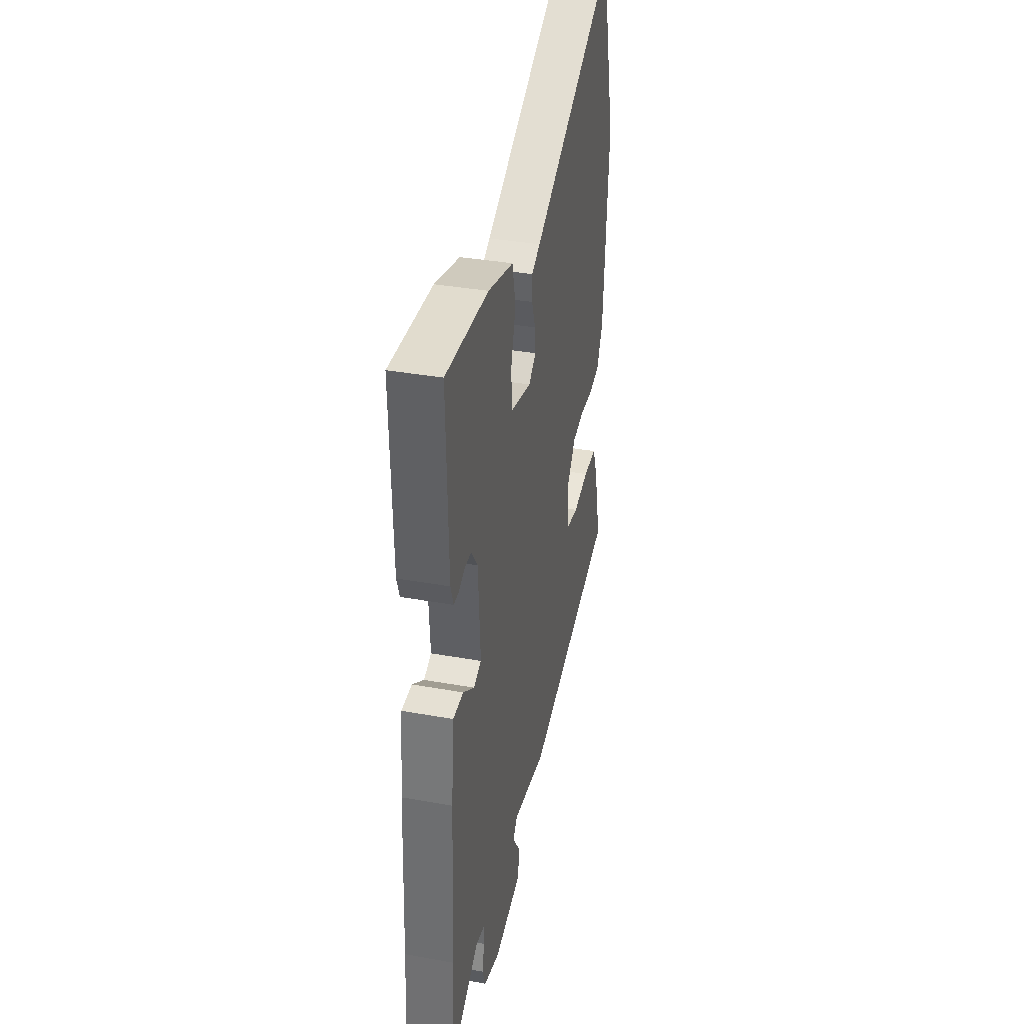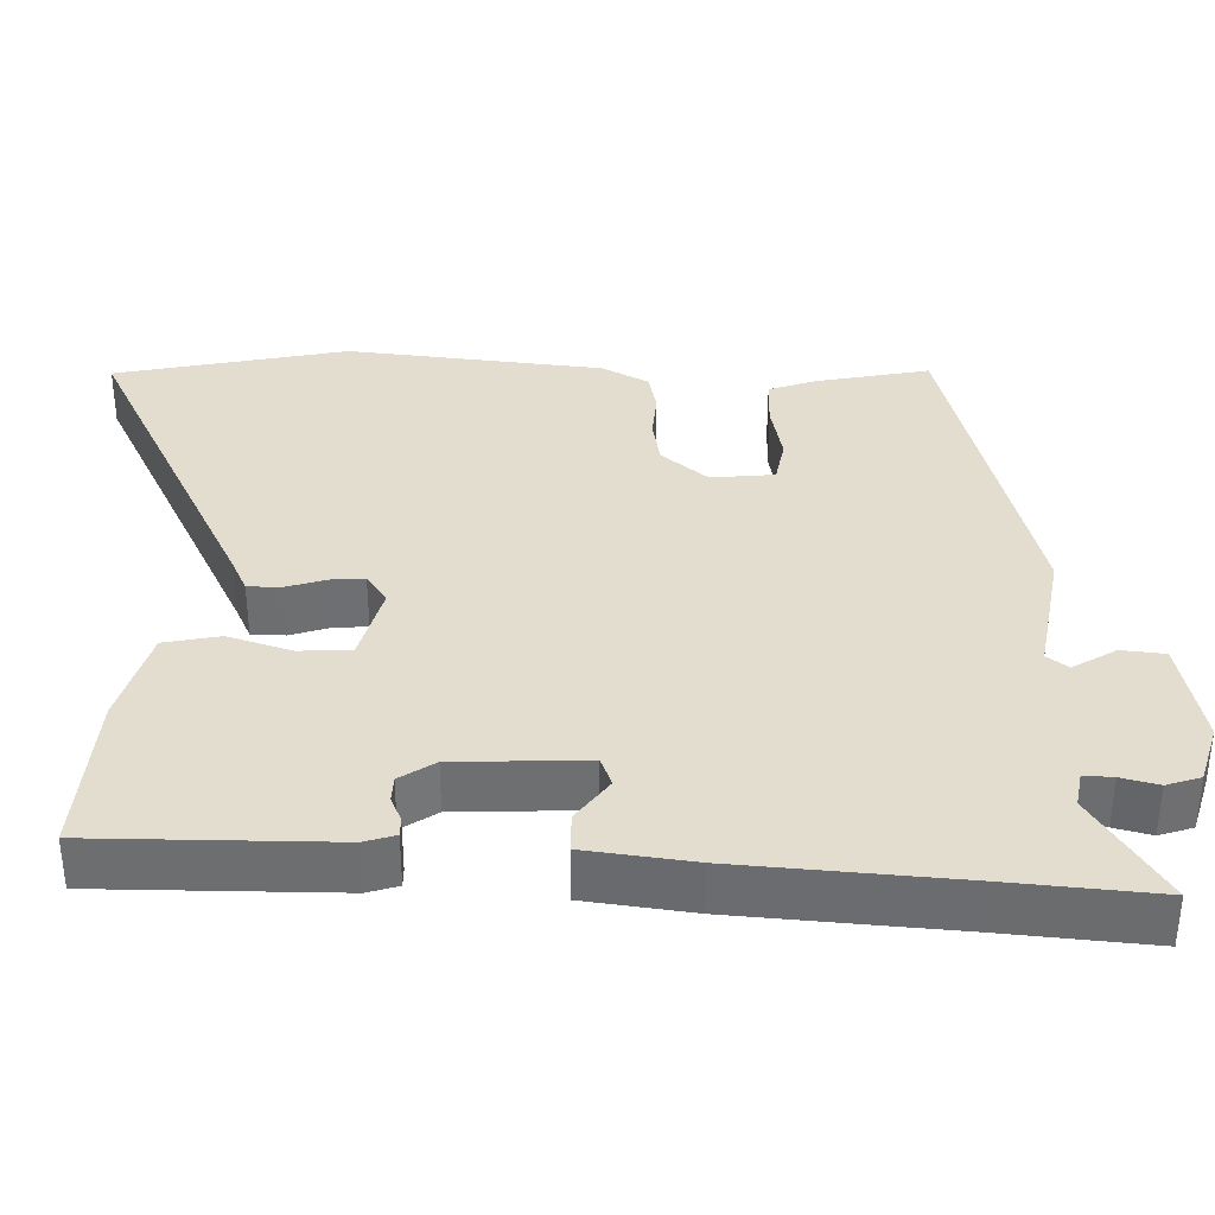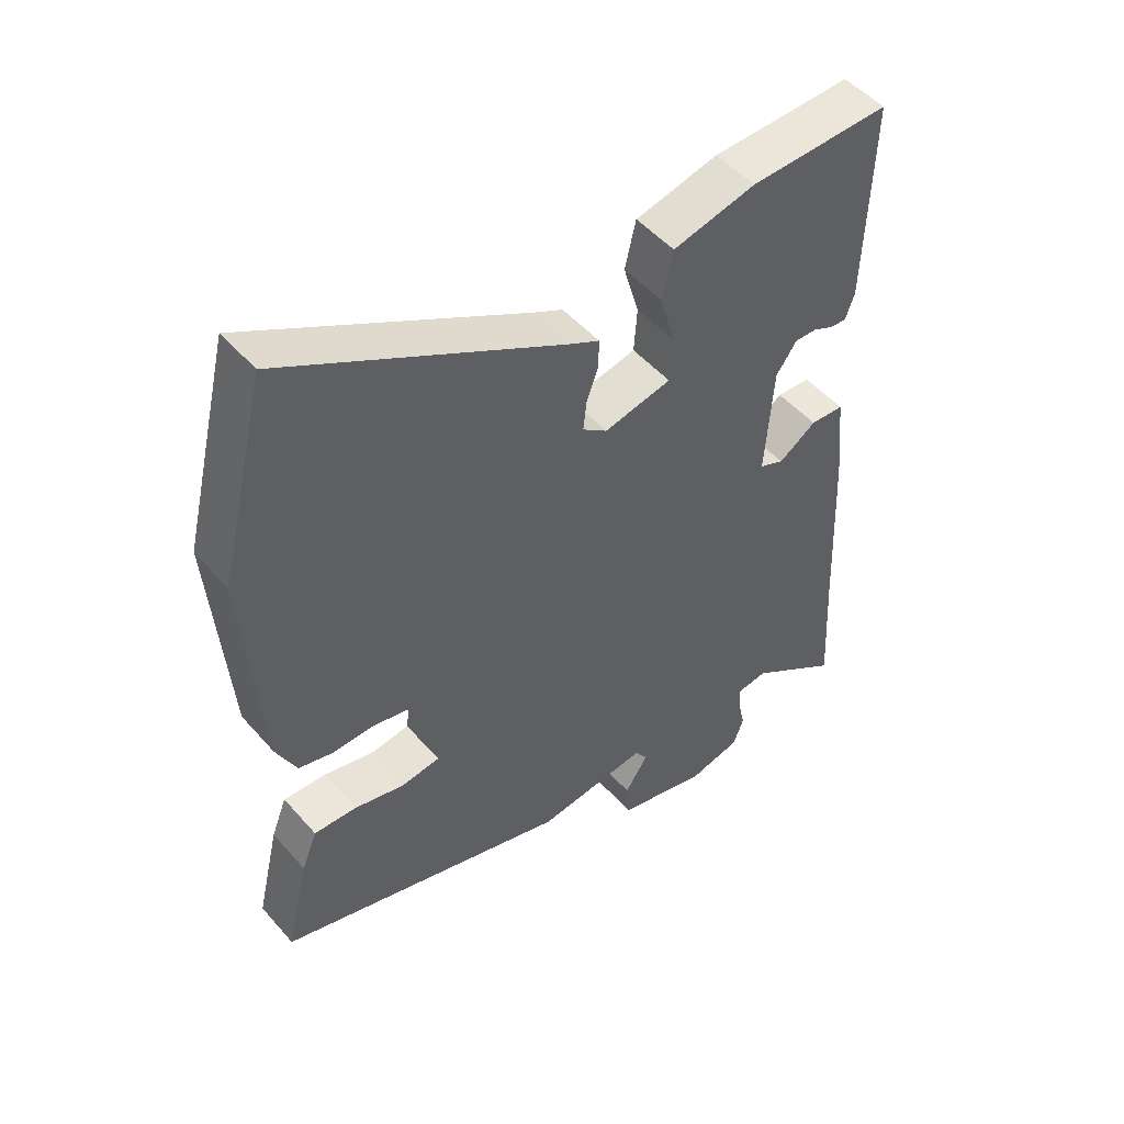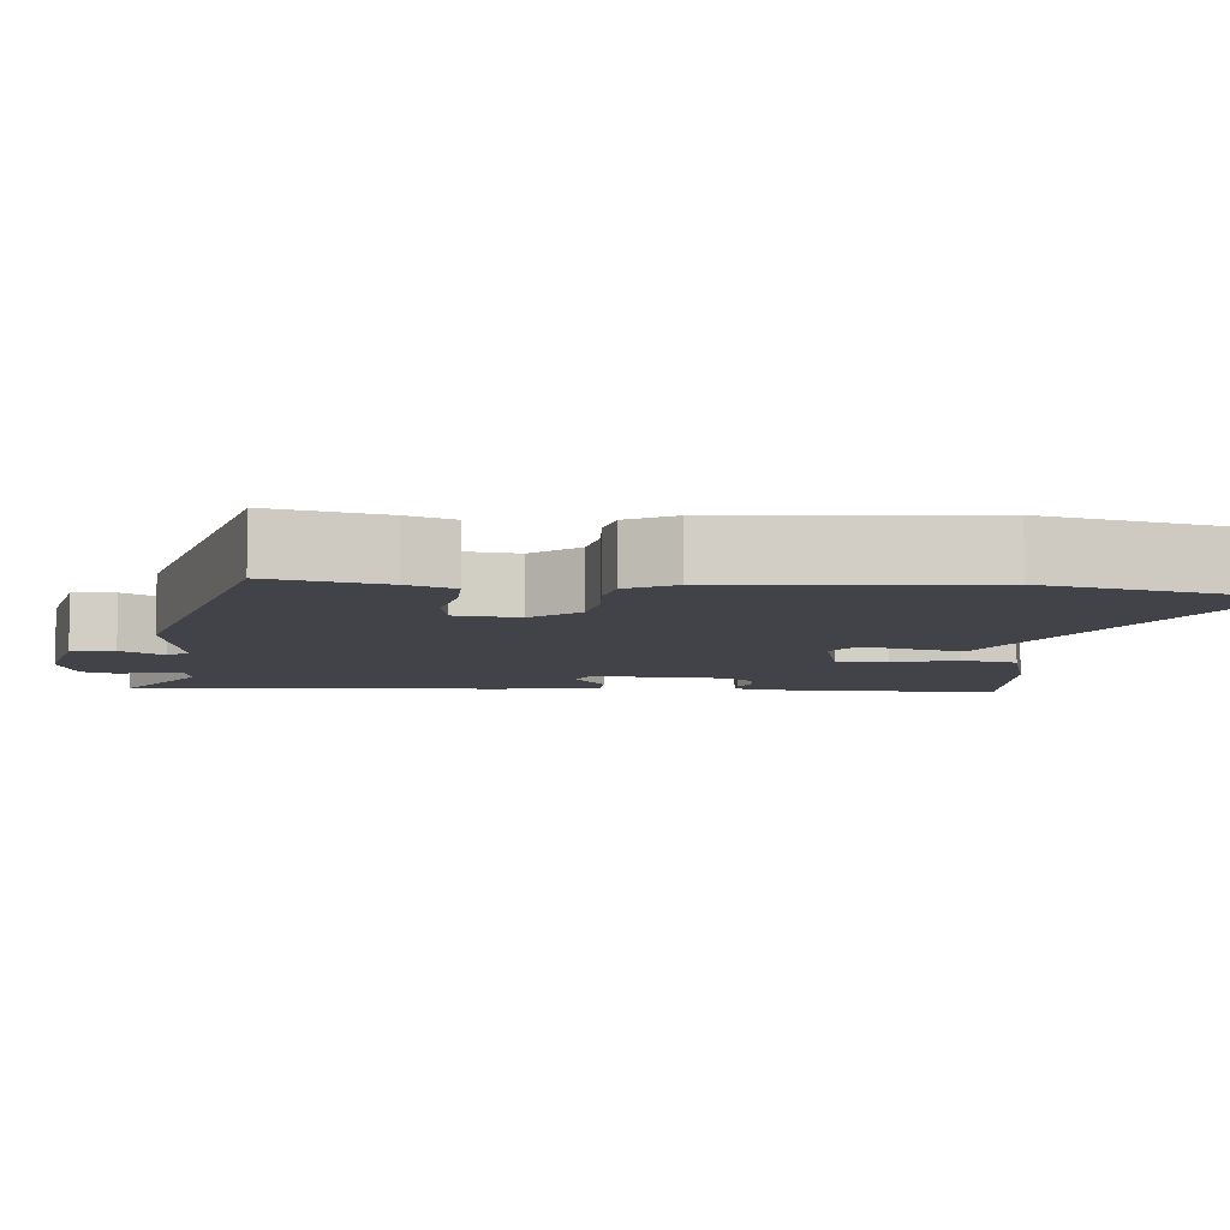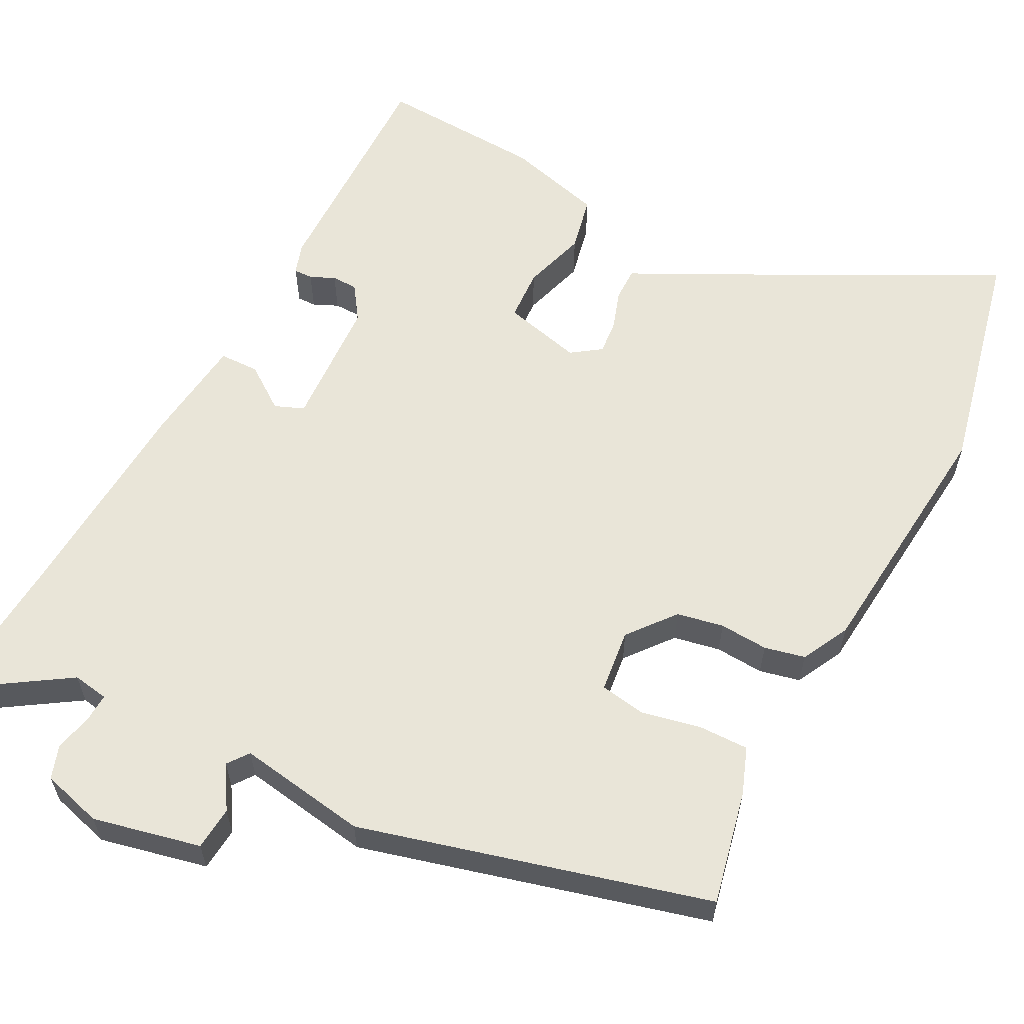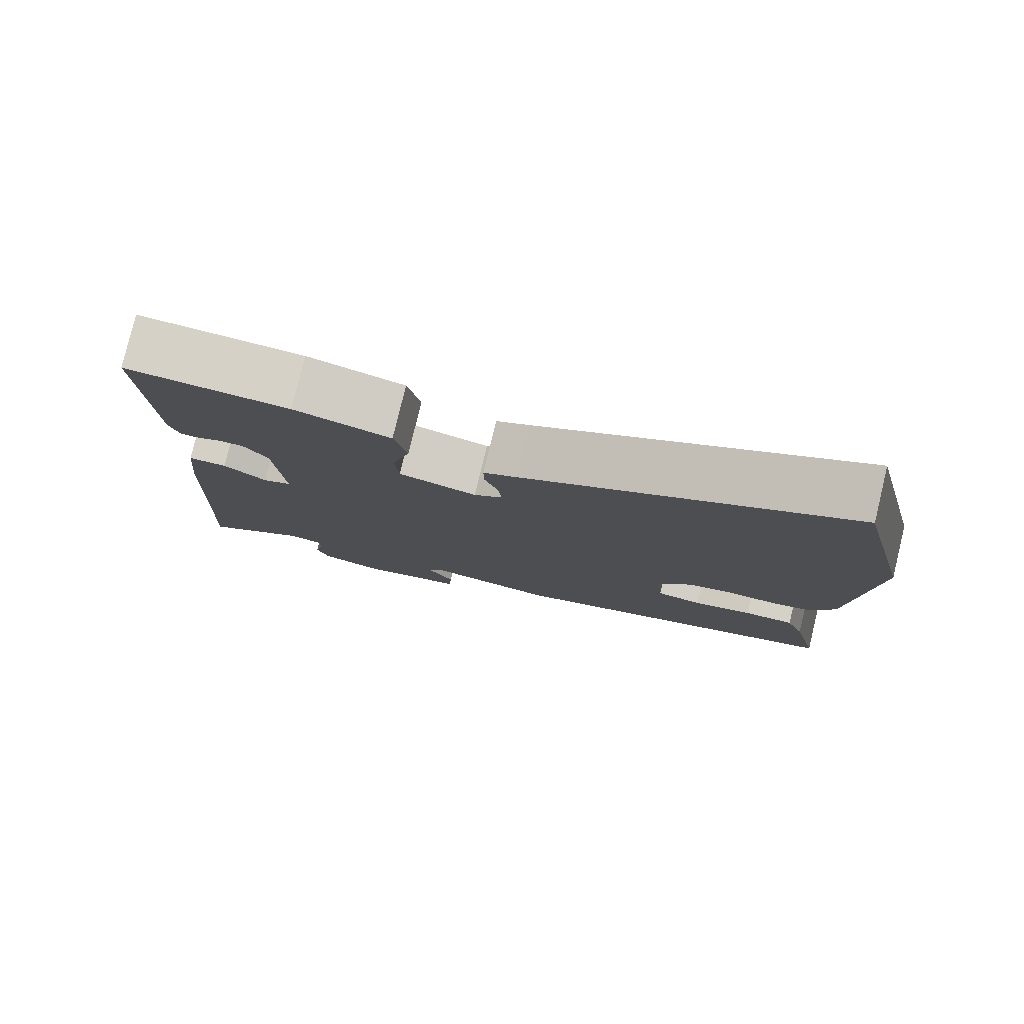
<metadata>
{"format":"obj","ext":"obj","renderer":"f3d","projection":"perspective","resolution":1024,"background":"white","views":[{"elev":36.0,"azim":103.3,"up":"+Z"},{"elev":35.6,"azim":93.1,"up":"+Y"},{"elev":49.7,"azim":-39.3,"up":"+Z"},{"elev":-7.6,"azim":-93.9,"up":"+Y"},{"elev":59.7,"azim":-151.5,"up":"+Y"},{"elev":79.5,"azim":-166.4,"up":"+Z"}]}
</metadata>
<code>
v -0.52 0.07 -0.387
v -0.485 0.07 -0.238
v -0.461 0.07 -0.177
v -0.395 0.07 -0.179
v -0.317 0.07 -0.197
v -0.257 0.07 -0.188
v -0.246 0.07 -0.105
v -0.294 0.07 -0.043
v -0.355 0.07 -0.03
v -0.419 0.07 -0.033
v -0.472 0.07 -0.02
v -0.503 0.07 0.043
v -0.529 0.07 0.381
v -0.455 0.07 0.685
v -0.026 0.07 0.454
v 0.018 0.07 0.432
v 0.017 0.07 0.388
v -0.001 0.07 0.337
v -0.006 0.07 0.292
v 0.032 0.07 0.264
v 0.136 0.07 0.288
v 0.141 0.07 0.356
v 0.117 0.07 0.44
v 0.134 0.07 0.513
v 0.262 0.07 0.545
v 0.479 0.07 0.553
v 0.469 0.07 0.24
v 0.455 0.07 0.2
v 0.43 0.07 0.201
v 0.398 0.07 0.216
v 0.364 0.07 0.216
v 0.332 0.07 0.171
v 0.32 0.07 -0.001
v 0.358 0.07 -0.017
v 0.416 0.07 0.023
v 0.468 0.07 0.021
v 0.482 0.07 -0.12
v 0.495 0.07 -0.409
v 0.506 0.07 -0.604
v 0.365 0.07 -0.509
v 0.318 0.07 -0.516
v 0.319 0.07 -0.554
v 0.33 0.07 -0.603
v 0.314 0.07 -0.647
v 0.234 0.07 -0.668
v 0.093 0.07 -0.634
v 0.089 0.07 -0.577
v 0.125 0.07 -0.521
v 0.105 0.07 -0.493
v -0.066 0.07 -0.517
v -0.52 0 -0.387
v -0.485 0 -0.238
v -0.461 0 -0.177
v -0.395 0 -0.179
v -0.317 0 -0.197
v -0.257 0 -0.188
v -0.246 0 -0.105
v -0.294 0 -0.043
v -0.355 0 -0.03
v -0.419 0 -0.033
v -0.472 0 -0.02
v -0.503 0 0.043
v -0.529 0 0.381
v -0.455 0 0.685
v -0.026 0 0.454
v 0.018 0 0.432
v 0.017 0 0.388
v -0.001 0 0.337
v -0.006 0 0.292
v 0.032 0 0.264
v 0.136 0 0.288
v 0.141 0 0.356
v 0.117 0 0.44
v 0.134 0 0.513
v 0.262 0 0.545
v 0.479 0 0.553
v 0.469 0 0.24
v 0.455 0 0.2
v 0.43 0 0.201
v 0.398 0 0.216
v 0.364 0 0.216
v 0.332 0 0.171
v 0.32 0 -0.001
v 0.358 0 -0.017
v 0.416 0 0.023
v 0.468 0 0.021
v 0.482 0 -0.12
v 0.495 0 -0.409
v 0.506 0 -0.604
v 0.365 0 -0.509
v 0.318 0 -0.516
v 0.319 0 -0.554
v 0.33 0 -0.603
v 0.314 0 -0.647
v 0.234 0 -0.668
v 0.093 0 -0.634
v 0.089 0 -0.577
v 0.125 0 -0.521
v 0.105 0 -0.493
v -0.066 0 -0.517
f 49 50 1 2
f 45 46 47 48
f 45 48 49
f 42 43 44 45
f 41 42 45 49
f 40 41 49 2
f 38 39 40
f 34 35 36 37
f 33 34 37 38
f 27 28 29 30
f 27 30 31
f 26 27 31
f 25 26 31 32
f 22 23 24 25
f 21 22 25 32
f 15 16 17 18
f 15 18 19
f 14 15 19
f 13 14 19
f 12 13 19 20
f 9 10 11 12
f 8 9 12 20
f 2 3 4 5
f 2 5 6
f 40 2 6
f 33 38 40 6
f 32 33 6 7
f 20 21 32
f 7 8 20 32
f 52 51 100 99
f 98 97 96 95
f 99 98 95
f 95 94 93 92
f 99 95 92 91
f 52 99 91 90
f 90 89 88
f 87 86 85 84
f 88 87 84 83
f 80 79 78 77
f 81 80 77
f 81 77 76
f 82 81 76 75
f 75 74 73 72
f 82 75 72 71
f 68 67 66 65
f 69 68 65
f 69 65 64
f 69 64 63
f 70 69 63 62
f 62 61 60 59
f 70 62 59 58
f 55 54 53 52
f 56 55 52
f 56 52 90
f 56 90 88 83
f 57 56 83 82
f 82 71 70
f 82 70 58 57
f 1 51 52 2
f 2 52 53 3
f 3 53 54 4
f 4 54 55 5
f 5 55 56 6
f 6 56 57 7
f 7 57 58 8
f 8 58 59 9
f 9 59 60 10
f 10 60 61 11
f 11 61 62 12
f 12 62 63 13
f 13 63 64 14
f 14 64 65 15
f 15 65 66 16
f 16 66 67 17
f 17 67 68 18
f 18 68 69 19
f 19 69 70 20
f 20 70 71 21
f 21 71 72 22
f 22 72 73 23
f 23 73 74 24
f 24 74 75 25
f 25 75 76 26
f 26 76 77 27
f 27 77 78 28
f 28 78 79 29
f 29 79 80 30
f 30 80 81 31
f 31 81 82 32
f 32 82 83 33
f 33 83 84 34
f 34 84 85 35
f 35 85 86 36
f 36 86 87 37
f 37 87 88 38
f 38 88 89 39
f 39 89 90 40
f 40 90 91 41
f 41 91 92 42
f 42 92 93 43
f 43 93 94 44
f 44 94 95 45
f 45 95 96 46
f 46 96 97 47
f 47 97 98 48
f 48 98 99 49
f 49 99 100 50
f 50 100 51 1

</code>
